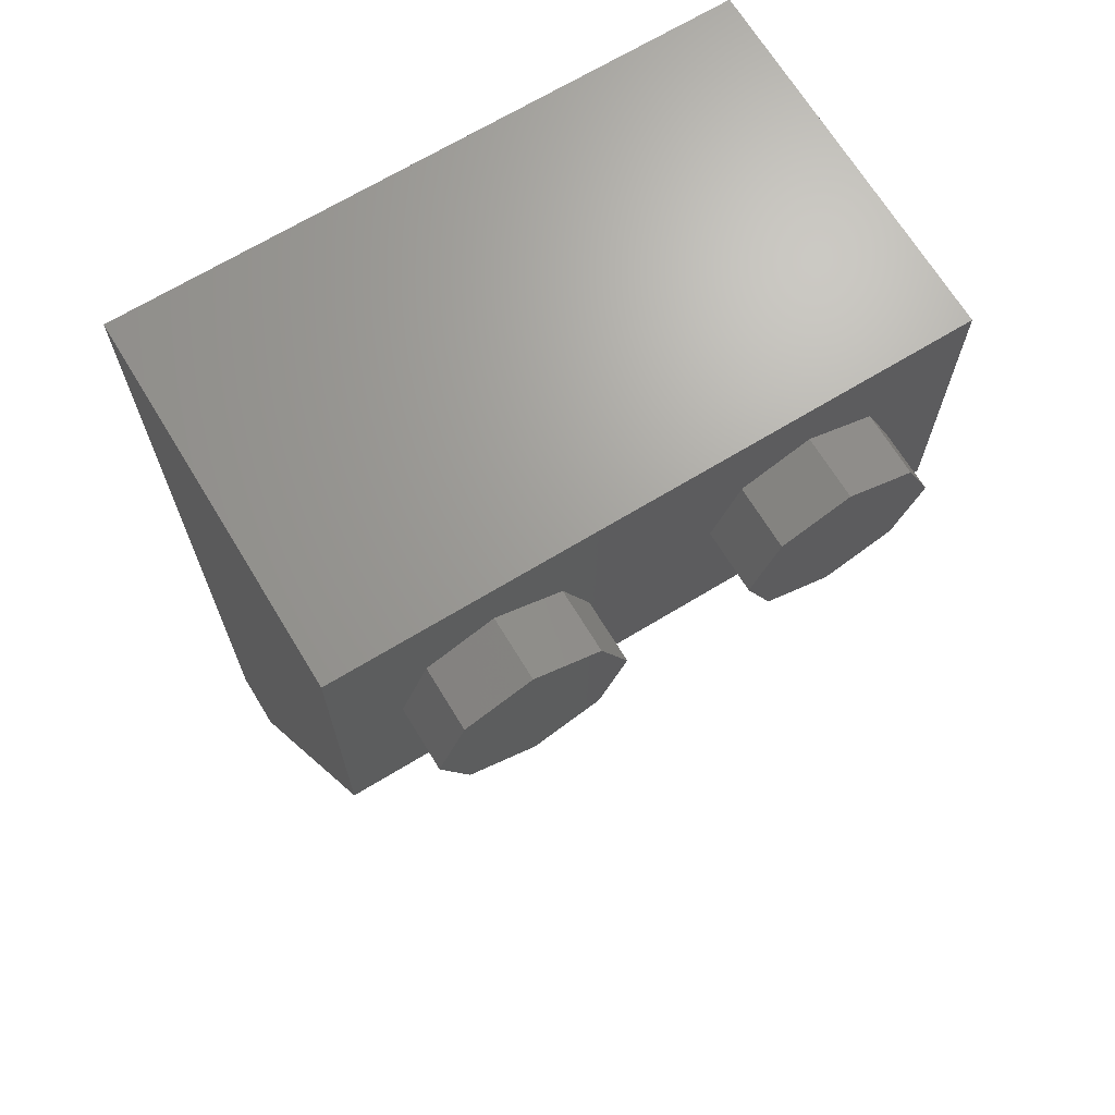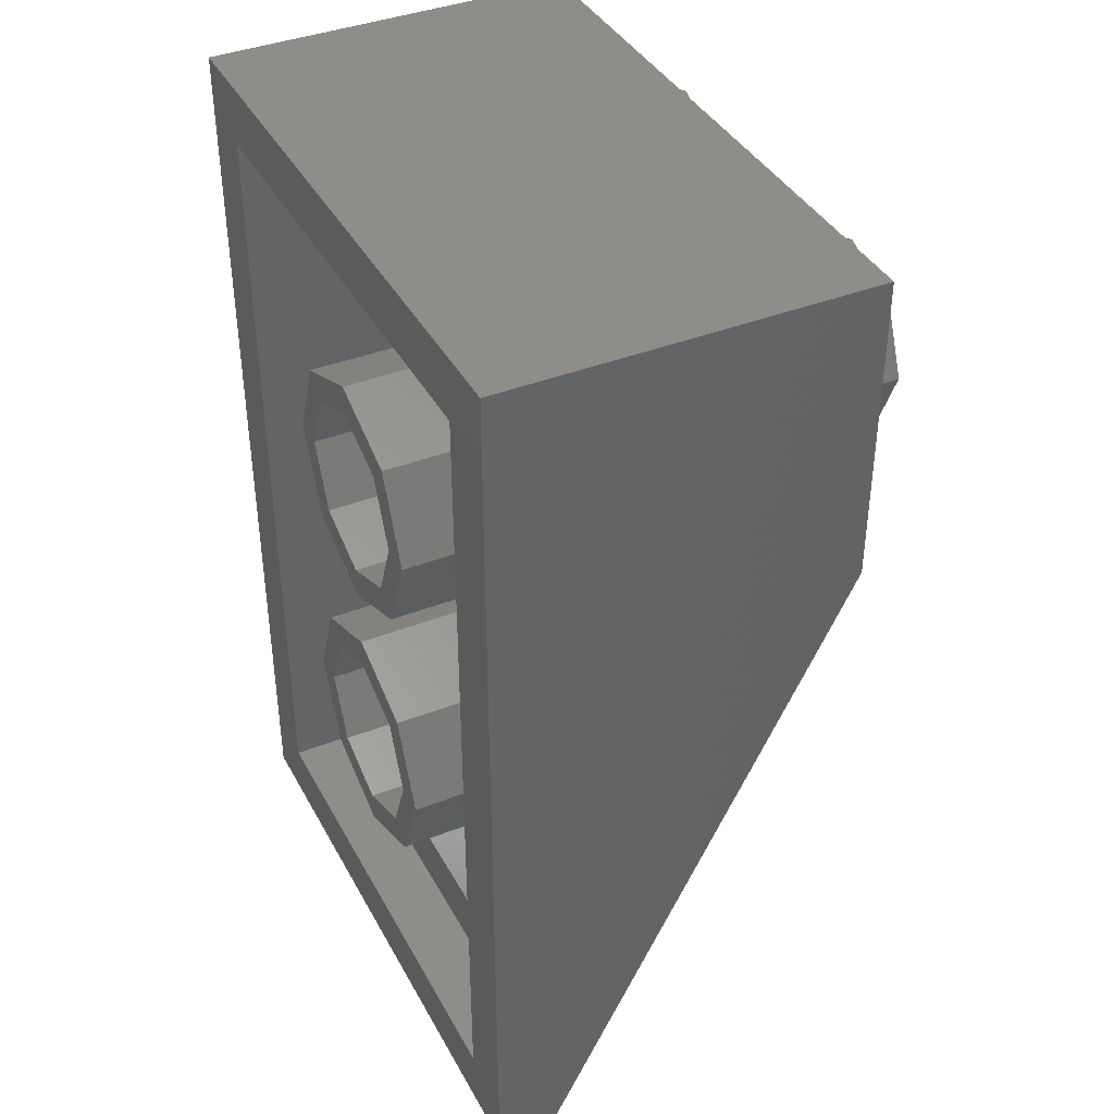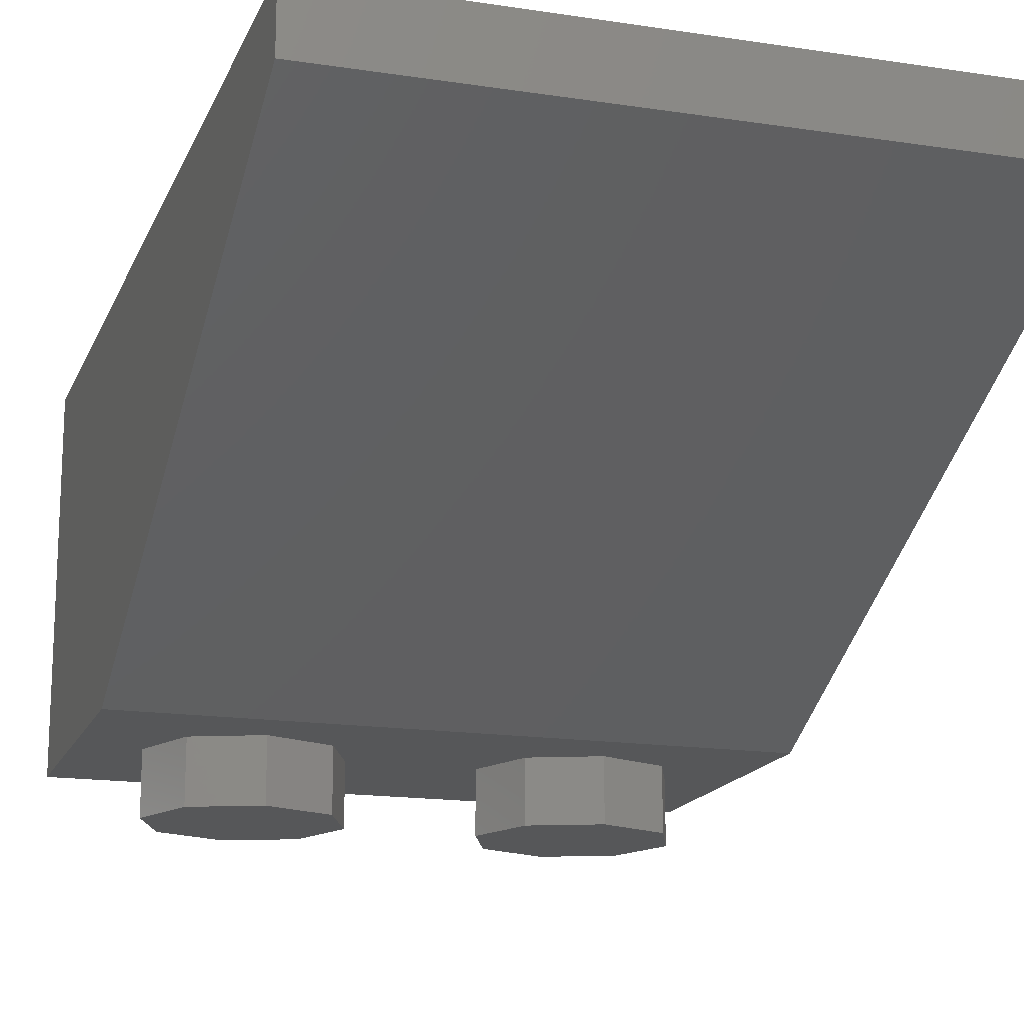
<metadata>
{"format":"stl","ext":"stl","renderer":"f3d","projection":"perspective","resolution":1024,"background":"white","views":[{"elev":68.4,"azim":-31.3,"up":"+Z"},{"elev":39.5,"azim":-116.1,"up":"+Z"},{"elev":-16.4,"azim":162.6,"up":"+Y"}]}
</metadata>
<code>
# stl→obj: 345 verts, 594 faces
v 0.8 0 0.4
v 0.8 0 -0.4
v 0.8 0.8 -2
v -0.8 0.8 -2
v -0.8 0 -0.4
v -0.8 0 0.4
v 0 0.72 -1.52
v -0.2263 0.6731 -1.426
v -0.2263 0.72 -1.426
v 0.2263 0.6731 -1.426
v 0.2263 0.72 -1.426
v 0.1697 0.68 -1.37
v 0 0.68 -1.44
v 0.1697 0.6449 -1.37
v -0.1697 0.68 -1.37
v -0.1697 0.6449 -1.37
v 0.6937 0.2577 -0.9154
v 0.7179 0.2672 -0.9344
v 0.8 0.18 -0.76
v 0.7136 0.293 -0.986
v 0.8 0.6094 -1.619
v 0.7212 0.2812 -0.9625
v 0.6999 0.2994 -0.9988
v 0.6174 0.342 -1.084
v 0.599 0.3701 -1.14
v 0.6501 0.3169 -1.034
v 0.5324 0.3859 -1.172
v 0.1236 0.5021 -1.404
v 0.197 0.453 -1.306
v 0.01356 0.535 -1.47
v -0.8 0.6094 -1.619
v -0.1163 0.5466 -1.493
v -0.2459 0.5351 -1.47
v -0.528 0.5128 -1.426
v -0.4781 0.5114 -1.423
v -0.5794 0.51 -1.42
v -0.595 0.505 -1.41
v -0.629 0.4703 -1.341
v -0.6362 0.464 -1.328
v -0.6356 0.4553 -1.311
v -0.6284 0.4492 -1.298
v -0.8 0.18 -0.76
v -0.5428 0.4205 -1.241
v -0.4294 0.3369 -1.074
v -0.3558 0.2878 -0.9757
v -0.2459 0.2551 -0.9102
v -0.1162 0.2434 -0.8868
v 0.5874 0.2632 -0.9264
v 0.6486 0.2554 -0.9108
v 0.6682 0.2545 -0.909
v 0.1233 0.2879 -0.9759
v 0.3946 0.2678 -0.9356
v 0.4612 0.2521 -0.9042
v -0.4724 0.4695 -1.339
v -0.4148 0.4629 -1.326
v -0.4294 0.453 -1.306
v 0.2061 0.3581 -1.116
v 0.2162 0.356 -1.112
v 0.197 0.3371 -1.074
v 0.3544 0.3262 -1.052
v -0.624 0.4637 -1.327
v 0.4183 0.2731 -0.9463
v 0.4286 0.309 -1.018
v 0.4618 0.2626 -0.9252
v -0.5638 0.4793 -1.359
v -0.58 0.5032 -1.407
v -0.5433 0.4791 -1.358
v -0.607 0.4777 -1.355
v -0.4382 0.4331 -1.266
v -0.405 0.4486 -1.297
v -0.4414 0.4256 -1.251
v -0.3569 0.5017 -1.403
v -0.3266 0.4974 -1.395
v -0.3675 0.4943 -1.389
v 0.3278 0.3419 -1.084
v 0.3623 0.3344 -1.069
v 0.3046 0.3469 -1.094
v 0.05716 0.3876 -1.175
v 0.06416 0.3956 -1.191
v 0.1828 0.3627 -1.126
v 0.3541 0.366 -1.132
v 0.3972 0.3654 -1.131
v 0.3891 0.3584 -1.117
v 0.2721 0.3838 -1.168
v 0.2553 0.3962 -1.193
v 0.3301 0.3712 -1.142
v 0.191 0.409 -1.218
v 0.2189 0.4035 -1.207
v 0.2472 0.3892 -1.178
v 0.00396 0.5246 -1.449
v 0.1054 0.4942 -1.389
v 0.09348 0.4285 -1.257
v -0.3898 0.4593 -1.319
v -0.2106 0.4333 -1.267
v 0.8 0.6091 -1.618
v -0.8 0.6091 -1.618
v 0.8 0.96 0.4
v 0.64 0.96 0.24
v -0.64 0.96 0.24
v -0.8 0.96 0.4
v -0.64 0.96 -1.84
v -0.8 0.96 -2
v 0.64 0.96 -1.84
v 0.8 0.96 -2
v 0.64 0.8 -1.84
v 0.64 0.8 -1.68
v 0.64 0.16 -0.4
v 0.64 0.16 0.24
v -0.64 0.8 -1.68
v -0.64 0.8 -1.84
v -0.64 0.16 0.24
v -0.64 0.16 -0.4
v 0.24 0.96 -0.4
v 0.32 0.96 -0.4
v 0.2263 0.96 -0.6263
v 0.1697 0.96 -0.5697
v 0 0.96 -0.72
v 0 0.96 -0.64
v -0.2263 0.96 -0.6263
v -0.1697 0.96 -0.5697
v -0.32 0.96 -0.4
v -0.24 0.96 -0.4
v -0.2263 0.96 -0.1737
v -0.1697 0.96 -0.2303
v -0 0.96 -0.08
v -0 0.96 -0.16
v 0.2263 0.96 -0.1737
v 0.1697 0.96 -0.2303
v 0.32 0.32 -0.4
v 0.2263 0.32 -0.6263
v 0 0.32 -0.72
v -0.2263 0.32 -0.6263
v -0.32 0.32 -0.4
v -0.2263 0.32 -0.1737
v -0 0.32 -0.08
v 0.2263 0.32 -0.1737
v 0.24 0.32 -0.4
v 0.1697 0.32 -0.5697
v 0 0.32 -0.64
v -0.1697 0.32 -0.5697
v -0.24 0.32 -0.4
v -0.1697 0.32 -0.2303
v -0 0.32 -0.16
v 0.1697 0.32 -0.2303
v 0.32 0.16 -0.4
v 0.2956 0.32 -0.2775
v 0.2956 0.16 -0.2775
v 0.2263 0.16 -0.1737
v 0.1225 0.32 -0.1044
v 0.1225 0.16 -0.1044
v -0 0.16 -0.08
v -0.1225 0.32 -0.1044
v -0.1225 0.16 -0.1044
v -0.2263 0.16 -0.1737
v -0.2956 0.32 -0.2775
v -0.2956 0.16 -0.2775
v -0.32 0.16 -0.4
v -0.24 0.16 -0.4
v -0.24 0.28 -0.4
v -0.2217 0.28 -0.3082
v -0.2217 0.16 -0.3082
v -0.1697 0.28 -0.2303
v -0.1697 0.16 -0.2303
v -0.09184 0.28 -0.1783
v -0.09184 0.16 -0.1783
v -0 0.28 -0.16
v -0 0.16 -0.16
v 0.09184 0.28 -0.1783
v 0.09184 0.16 -0.1783
v 0.1697 0.28 -0.2303
v 0.1697 0.16 -0.2303
v 0.2217 0.28 -0.3082
v 0.2217 0.16 -0.3082
v 0.24 0.28 -0.4
v 0.24 0.16 -0.4
v 0.2217 0.32 -0.4918
v 0.2217 0.28 -0.4918
v 0.1697 0.28 -0.5697
v 0.09184 0.32 -0.6217
v 0.09184 0.28 -0.6217
v 0 0.28 -0.64
v -0.09184 0.32 -0.6217
v -0.09184 0.28 -0.6217
v -0.1697 0.28 -0.5697
v -0.2217 0.32 -0.4918
v -0.2217 0.28 -0.4918
v -0.2217 0.32 -0.3082
v -0.09184 0.32 -0.1783
v 0.09184 0.32 -0.1783
v 0.2217 0.32 -0.3082
v 0.24 0.96 -1.2
v 0.32 0.96 -1.2
v 0.2263 0.96 -1.426
v 0.1697 0.96 -1.37
v 0 0.96 -1.52
v 0 0.96 -1.44
v -0.2263 0.96 -1.426
v -0.1697 0.96 -1.37
v -0.32 0.96 -1.2
v -0.24 0.96 -1.2
v -0.2263 0.96 -0.9737
v -0.1697 0.96 -1.03
v -0 0.96 -0.88
v -0 0.96 -0.96
v 0.2263 0.96 -0.9737
v 0.1697 0.96 -1.03
v 0.32 0.72 -1.2
v -0.32 0.72 -1.2
v -0.2263 0.72 -0.9737
v -0 0.72 -0.88
v 0.2263 0.72 -0.9737
v 0.24 0.72 -1.2
v 0.1697 0.72 -1.37
v 0 0.72 -1.44
v -0.1697 0.72 -1.37
v -0.24 0.72 -1.2
v -0.1697 0.72 -1.03
v -0 0.72 -0.96
v 0.1697 0.72 -1.03
v -0.32 0.56 -1.2
v -0.2263 0.4469 -0.9737
v 0 0.4 -0.88
v 0 0.72 -0.88
v 0.2263 0.4469 -0.9737
v 0.32 0.56 -1.2
v 0.24 0.68 -1.2
v 0.24 0.56 -1.2
v 0.1697 0.68 -1.03
v 0.1697 0.4751 -1.03
v 0 0.68 -0.96
v 0 0.44 -0.96
v -0.1697 0.4751 -1.03
v -0.1697 0.68 -1.03
v -0.24 0.56 -1.2
v -0.24 0.68 -1.2
v 0 0.72 -0.96
v -0.16 -0.16 0
v -0.16 0 0
v -0.2303 0 0.1697
v -0.2303 -0.16 0.1697
v -0.4 0 0.24
v -0.4 -0.16 0.24
v -0.5697 0 0.1697
v -0.5697 -0.16 0.1697
v -0.64 0 -0
v -0.64 -0.16 -0
v -0.5697 0 -0.1697
v -0.5697 -0.16 -0.1697
v -0.4 0 -0.24
v -0.4 -0.16 -0.24
v -0.2303 0 -0.1697
v -0.2303 -0.16 -0.1697
v 0.64 -0.16 0
v 0.64 0 0
v 0.5697 0 0.1697
v 0.5697 -0.16 0.1697
v 0.4 0 0.24
v 0.4 -0.16 0.24
v 0.2303 0 0.1697
v 0.2303 -0.16 0.1697
v 0.16 0 -0
v 0.16 -0.16 -0
v 0.2303 0 -0.1697
v 0.2303 -0.16 -0.1697
v 0.4 0 -0.24
v 0.4 -0.16 -0.24
v 0.5697 0 -0.1697
v 0.5697 -0.16 -0.1697
v 0.4228 0.3614 -1.123
v 0.4653 0.3613 -1.123
v -0.6194 0.4797 -1.36
v -0.455 0.3951 -1.19
v 0.01368 0.255 -0.91
v 0.523 0.2613 -0.9226
v 0.3754 0.3215 -1.043
v 0.4019 0.307 -1.014
v -0.495 0.4476 -1.295
v -0.5431 0.4629 -1.326
v -0.5158 0.4711 -1.342
v -0.5491 0.4673 -1.335
v -0.5436 0.4716 -1.343
v -0.1164 0.2549 -0.9099
v 0.00368 0.2657 -0.9314
v 0.1054 0.296 -0.9921
v 0.1733 0.3414 -1.083
v 0.1734 0.4486 -1.297
v -0.116 0.5353 -1.471
v -0.2357 0.5245 -1.449
v -0.4298 0.3948 -1.19
v -0.4059 0.3414 -1.083
v -0.3376 0.296 -0.9921
v -0.236 0.2656 -0.9312
v 0.6999 0.2715 -0.9431
v 0.7006 0.2822 -0.9644
v 0.6888 0.2898 -0.9797
v 0.6744 0.2964 -0.9928
v 0.6388 0.309 -1.018
v 0.601 0.3279 -1.056
v 0.5805 0.3621 -1.124
v 0.5348 0.3731 -1.146
v 0.4757 0.3489 -1.098
v 0.4134 0.3534 -1.107
v -0.1867 0.4681 -1.336
v -0.1815 0.4767 -1.354
v 0.0864 0.4207 -1.242
v -0.482 0.5044 -1.409
v -0.5302 0.506 -1.412
v -0.6152 0.47 -1.34
v -0.6153 0.4529 -1.306
v -0.5436 0.4294 -1.259
v -0.4512 0.4036 -1.207
v -0.5047 0.442 -1.284
v -0.5534 0.4575 -1.315
v -0.5664 0.4651 -1.33
v -0.5632 0.4716 -1.343
v -0.5133 0.4796 -1.359
v -0.4694 0.4784 -1.357
v -0.4025 0.4712 -1.342
v -0.2037 0.4424 -1.285
v 0.3848 0.3296 -1.059
v 0.5393 0.2753 -0.9506
v 0.595 0.2719 -0.9438
v 0.6388 0.2658 -0.9317
v 0.6584 0.2641 -0.9282
v 0.6803 0.2649 -0.9299
v 0.2243 0.3643 -1.129
v 0.2476 0.3593 -1.119
v 0.1225 0.3078 -0.6956
v 0.1225 0.32 -0.6956
v 0.2263 0.2731 -0.6263
v 0.2956 0.2212 -0.5225
v 0.2956 0.32 -0.5225
v -0.1225 0.32 -0.6956
v -0.1225 0.3078 -0.6956
v -0.2263 0.2731 -0.6263
v -0.2956 0.32 -0.5225
v -0.2956 0.2212 -0.5225
v 0.09184 0.2709 -0.6217
v 0.1697 0.2449 -0.5697
v 0.2217 0.2059 -0.4918
v -0.09184 0.2709 -0.6217
v -0.1697 0.2449 -0.5697
v -0.2217 0.2059 -0.4918
v -0.4 -0.16 0
v 0.4 -0.16 0
f 1 2 3
f 4 5 6
f 7 8 9
f 10 7 11
f 12 13 14
f 15 16 13
f 17 18 19
f 20 21 22
f 23 21 20
f 24 25 26
f 27 21 25
f 28 21 29
f 30 21 28
f 31 32 33
f 34 31 35
f 31 34 36
f 31 36 37
f 31 38 39
f 40 41 42
f 41 43 42
f 44 45 42
f 45 46 42
f 46 47 42
f 48 49 19
f 49 50 19
f 50 17 19
f 51 52 53
f 54 55 56
f 57 58 59
f 59 58 60
f 39 38 61
f 62 63 64
f 65 66 67
f 66 65 68
f 69 70 71
f 72 73 74
f 75 76 60
f 77 75 60
f 78 79 80
f 81 82 83
f 84 85 86
f 87 88 89
f 90 91 92
f 70 93 94
f 2 5 42
f 2 42 19
f 95 96 4
f 95 4 3
f 97 98 99
f 97 99 100
f 100 99 101
f 100 101 102
f 102 101 103
f 102 103 104
f 104 103 98
f 104 98 97
f 97 1 3
f 97 3 104
f 103 105 106
f 103 106 98
f 98 106 107
f 98 107 108
f 99 109 110
f 99 110 101
f 109 99 111
f 109 111 112
f 102 4 6
f 102 6 100
f 113 114 115
f 113 115 116
f 116 115 117
f 116 117 118
f 118 117 119
f 118 119 120
f 120 119 121
f 120 121 122
f 122 121 123
f 122 123 124
f 124 123 125
f 124 125 126
f 126 125 127
f 126 127 128
f 128 127 114
f 128 114 113
f 114 129 130
f 114 130 115
f 115 130 131
f 115 131 117
f 117 131 132
f 117 132 119
f 119 132 133
f 119 133 121
f 121 133 134
f 121 134 123
f 123 134 135
f 123 135 125
f 125 135 136
f 125 136 127
f 127 136 129
f 127 129 114
f 137 113 116
f 137 116 138
f 138 116 118
f 138 118 139
f 139 118 120
f 139 120 140
f 140 120 122
f 140 122 141
f 141 122 124
f 141 124 142
f 142 124 126
f 142 126 143
f 143 126 128
f 143 128 144
f 144 128 113
f 144 113 137
f 145 129 146
f 145 146 147
f 147 146 136
f 147 136 148
f 148 136 149
f 148 149 150
f 150 149 135
f 150 135 151
f 151 135 152
f 151 152 153
f 153 152 134
f 153 134 154
f 154 134 155
f 154 155 156
f 156 155 133
f 156 133 157
f 158 159 160
f 158 160 161
f 161 160 162
f 161 162 163
f 163 162 164
f 163 164 165
f 165 164 166
f 165 166 167
f 167 166 168
f 167 168 169
f 169 168 170
f 169 170 171
f 171 170 172
f 171 172 173
f 173 172 174
f 173 174 175
f 174 137 176
f 174 176 177
f 177 176 138
f 177 138 178
f 178 138 179
f 178 179 180
f 180 179 139
f 180 139 181
f 181 139 182
f 181 182 183
f 183 182 140
f 183 140 184
f 184 140 185
f 184 185 186
f 186 185 141
f 186 141 159
f 159 141 187
f 159 187 160
f 160 187 142
f 160 142 162
f 162 142 188
f 162 188 164
f 164 188 143
f 164 143 166
f 166 143 189
f 166 189 168
f 168 189 144
f 168 144 170
f 170 144 190
f 170 190 172
f 172 190 137
f 172 137 174
f 191 192 193
f 191 193 194
f 194 193 195
f 194 195 196
f 196 195 197
f 196 197 198
f 198 197 199
f 198 199 200
f 200 199 201
f 200 201 202
f 202 201 203
f 202 203 204
f 204 203 205
f 204 205 206
f 206 205 192
f 206 192 191
f 192 207 11
f 192 11 193
f 193 11 7
f 193 7 195
f 195 7 9
f 195 9 197
f 197 9 208
f 197 208 199
f 199 208 209
f 199 209 201
f 201 209 210
f 201 210 203
f 203 210 211
f 203 211 205
f 205 211 207
f 205 207 192
f 212 191 194
f 212 194 213
f 213 194 196
f 213 196 214
f 214 196 198
f 214 198 215
f 215 198 200
f 215 200 216
f 216 200 202
f 216 202 217
f 217 202 204
f 217 204 218
f 218 204 206
f 218 206 219
f 219 206 191
f 219 191 212
f 9 8 220
f 9 220 208
f 208 220 221
f 208 221 209
f 209 221 222
f 209 222 223
f 222 224 211
f 222 211 223
f 224 225 207
f 224 207 211
f 225 10 11
f 225 11 207
f 226 12 14
f 226 14 227
f 228 226 227
f 228 227 229
f 230 228 229
f 230 229 231
f 230 231 232
f 230 232 233
f 233 232 234
f 233 234 235
f 235 234 16
f 235 16 15
f 213 214 13
f 213 13 12
f 212 213 12
f 212 12 226
f 219 212 226
f 219 226 228
f 236 219 228
f 236 228 230
f 217 236 230
f 217 230 233
f 216 217 233
f 216 233 235
f 215 216 235
f 215 235 15
f 214 215 15
f 214 15 13
f 108 107 112
f 108 112 111
f 108 111 99
f 108 99 98
f 109 106 105
f 109 105 110
f 107 106 109
f 107 109 112
f 101 110 105
f 101 105 103
f 97 100 6
f 97 6 1
f 6 5 2
f 6 2 1
f 104 3 4
f 104 4 102
f 237 238 239
f 237 239 240
f 240 239 241
f 240 241 242
f 242 241 243
f 242 243 244
f 244 243 245
f 244 245 246
f 246 245 247
f 246 247 248
f 248 247 249
f 248 249 250
f 250 249 251
f 250 251 252
f 252 251 238
f 252 238 237
f 253 254 255
f 253 255 256
f 256 255 257
f 256 257 258
f 258 257 259
f 258 259 260
f 260 259 261
f 260 261 262
f 262 261 263
f 262 263 264
f 264 263 265
f 264 265 266
f 266 265 267
f 266 267 268
f 268 267 254
f 268 254 253
f 18 22 21
f 18 21 19
f 25 21 23
f 25 23 26
f 269 82 27
f 269 27 270
f 85 21 27
f 85 27 82
f 88 29 21
f 88 21 85
f 35 31 33
f 35 33 72
f 38 31 37
f 38 37 271
f 31 39 40
f 31 40 42
f 43 272 44
f 43 44 42
f 273 19 42
f 273 42 47
f 51 53 19
f 51 19 273
f 53 274 48
f 53 48 19
f 51 59 60
f 51 60 52
f 60 275 276
f 60 276 52
f 277 54 56
f 277 56 69
f 278 279 54
f 278 54 277
f 280 281 279
f 280 279 278
f 31 21 30
f 31 30 32
f 282 283 273
f 282 273 47
f 283 284 51
f 283 51 273
f 284 285 59
f 284 59 51
f 285 80 57
f 285 57 59
f 87 286 29
f 87 29 88
f 91 28 29
f 91 29 286
f 90 30 28
f 90 28 91
f 287 32 30
f 287 30 90
f 33 32 287
f 33 287 288
f 72 33 288
f 72 288 73
f 69 56 55
f 69 55 70
f 272 289 290
f 272 290 44
f 44 290 291
f 44 291 45
f 45 291 292
f 45 292 46
f 46 292 282
f 46 282 47
f 293 294 22
f 293 22 18
f 294 295 20
f 294 20 22
f 296 23 20
f 296 20 295
f 297 26 23
f 297 23 296
f 298 24 26
f 298 26 297
f 299 25 24
f 299 24 298
f 300 27 25
f 300 25 299
f 270 27 300
f 270 300 301
f 302 269 270
f 302 270 301
f 303 304 92
f 303 92 305
f 306 35 72
f 306 72 74
f 307 34 35
f 307 35 306
f 36 34 307
f 36 307 66
f 68 37 36
f 68 36 66
f 308 271 37
f 308 37 68
f 61 38 271
f 61 271 308
f 40 39 61
f 40 61 309
f 43 41 40
f 43 40 309
f 272 43 309
f 272 309 310
f 289 272 310
f 289 310 311
f 312 277 69
f 312 69 71
f 313 278 277
f 313 277 312
f 314 280 278
f 314 278 313
f 315 281 280
f 315 280 314
f 315 65 67
f 315 67 281
f 281 67 316
f 281 316 279
f 279 316 317
f 279 317 54
f 54 317 318
f 54 318 55
f 94 319 79
f 94 79 78
f 275 320 63
f 275 63 276
f 276 63 62
f 276 62 52
f 52 62 64
f 52 64 53
f 64 321 274
f 64 274 53
f 321 322 48
f 321 48 274
f 48 322 323
f 48 323 49
f 49 323 324
f 49 324 50
f 324 325 17
f 324 17 50
f 325 293 18
f 325 18 17
f 76 83 302
f 76 302 320
f 60 76 320
f 60 320 275
f 83 82 269
f 83 269 302
f 77 86 81
f 77 81 75
f 326 89 84
f 326 84 327
f 68 65 315
f 68 315 308
f 324 294 293
f 324 293 325
f 296 295 294
f 296 294 324
f 297 296 324
f 297 324 323
f 298 297 323
f 298 323 322
f 301 298 322
f 301 322 321
f 64 63 301
f 64 301 321
f 301 300 299
f 301 299 298
f 320 302 301
f 320 301 63
f 75 81 83
f 75 83 76
f 327 84 86
f 327 86 77
f 79 305 89
f 79 89 326
f 319 303 305
f 319 305 79
f 318 74 303
f 318 303 319
f 317 306 74
f 317 74 318
f 316 307 306
f 316 306 317
f 67 66 307
f 67 307 316
f 308 315 314
f 308 314 61
f 61 314 313
f 61 313 309
f 309 313 312
f 309 312 310
f 310 312 71
f 310 71 311
f 70 289 311
f 70 311 71
f 74 73 304
f 74 304 303
f 77 60 58
f 77 58 327
f 327 58 57
f 327 57 326
f 79 326 57
f 79 57 80
f 85 82 81
f 85 81 86
f 88 85 84
f 88 84 89
f 87 89 305
f 87 305 92
f 318 93 70
f 318 70 55
f 319 94 93
f 319 93 318
f 78 284 283
f 78 283 282
f 78 80 285
f 78 285 284
f 92 91 286
f 92 286 87
f 304 287 90
f 304 90 92
f 73 288 287
f 73 287 304
f 289 70 94
f 289 94 290
f 291 290 94
f 291 94 292
f 292 94 78
f 292 78 282
f 131 131 328
f 131 328 329
f 328 329 330
f 329 330 130
f 330 130 331
f 130 331 332
f 331 332 145
f 332 145 129
f 131 131 333
f 131 333 334
f 333 334 132
f 334 132 335
f 132 335 336
f 335 336 337
f 336 337 133
f 337 133 157
f 181 181 180
f 181 180 338
f 180 338 178
f 338 178 339
f 178 339 177
f 339 177 340
f 177 340 174
f 340 174 175
f 181 181 341
f 181 341 183
f 341 183 342
f 183 342 184
f 342 184 343
f 184 343 186
f 343 186 158
f 186 158 159
f 344 237 240
f 344 240 242
f 344 242 244
f 344 244 246
f 344 246 248
f 344 248 250
f 344 250 252
f 344 252 237
f 345 253 256
f 345 256 258
f 345 258 260
f 345 260 262
f 345 262 264
f 345 264 266
f 345 266 268
f 345 268 253

</code>
